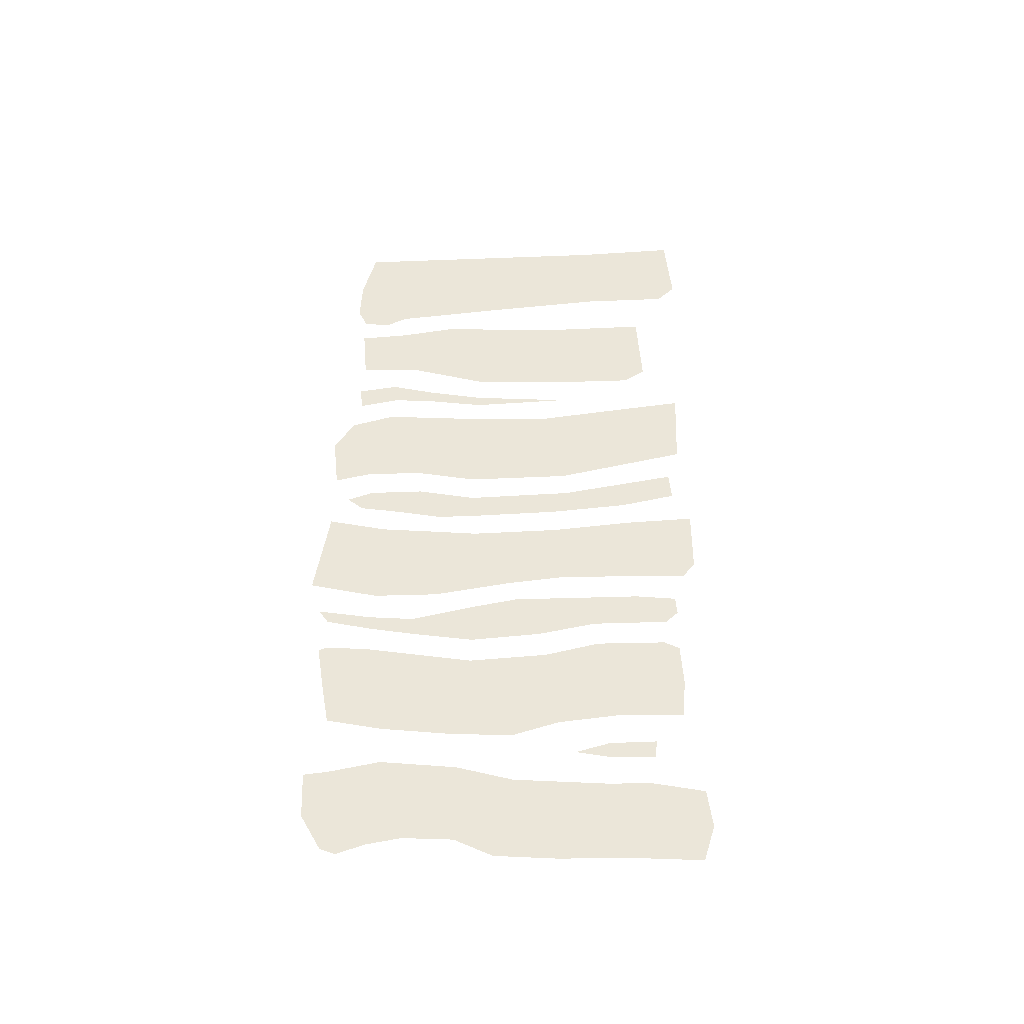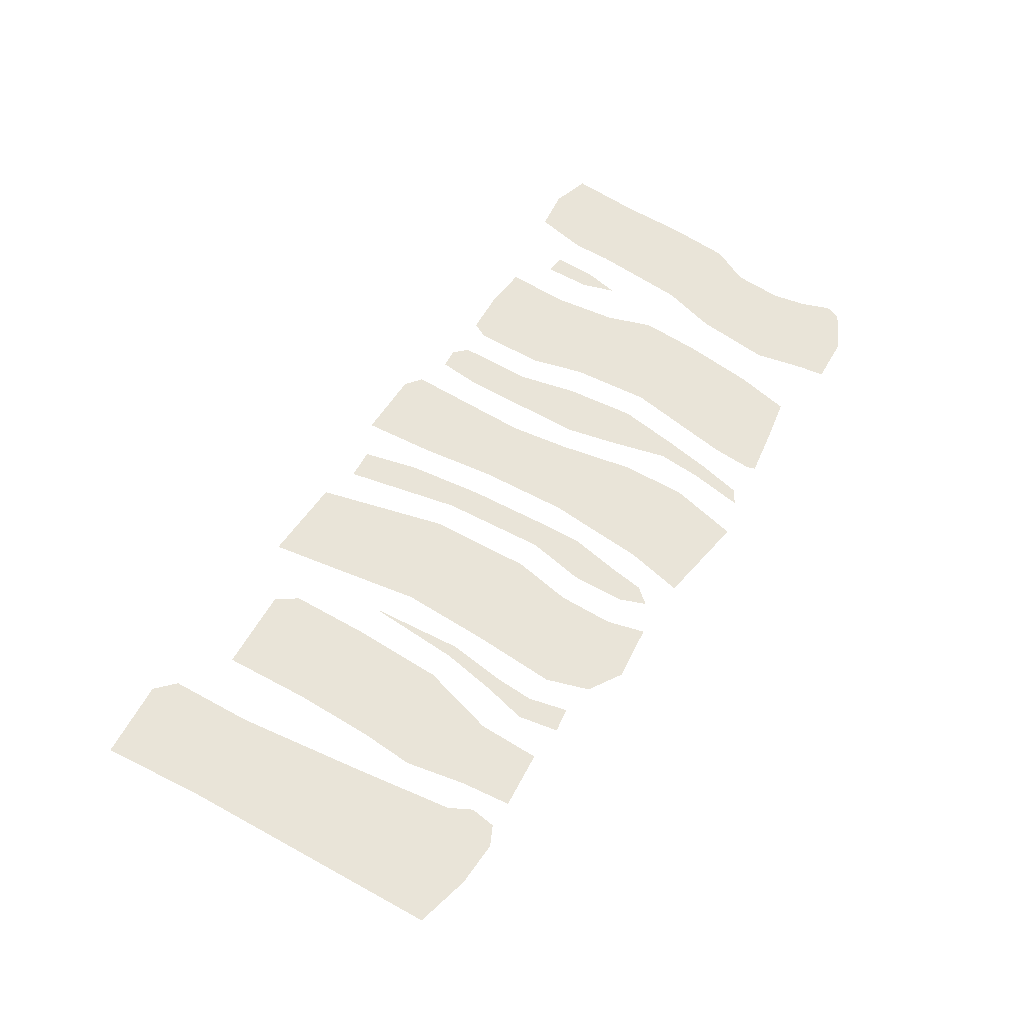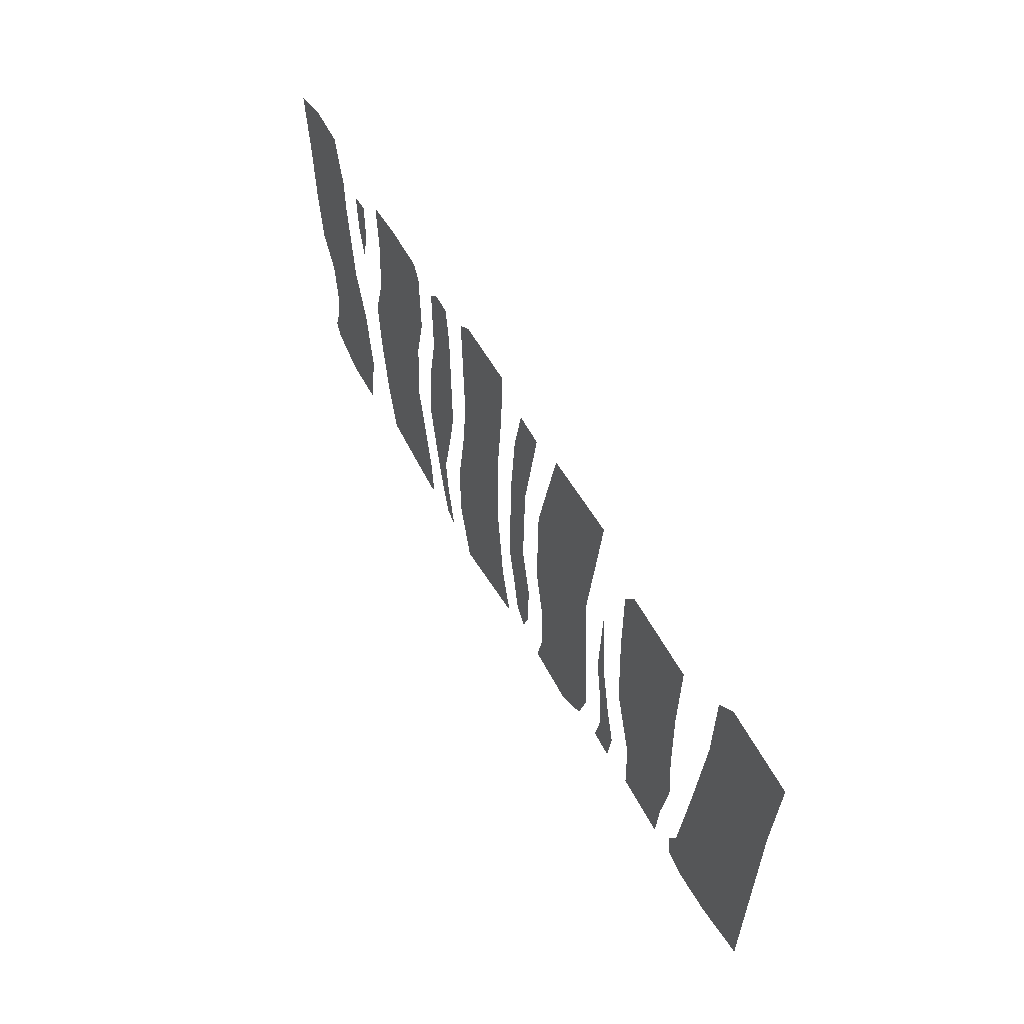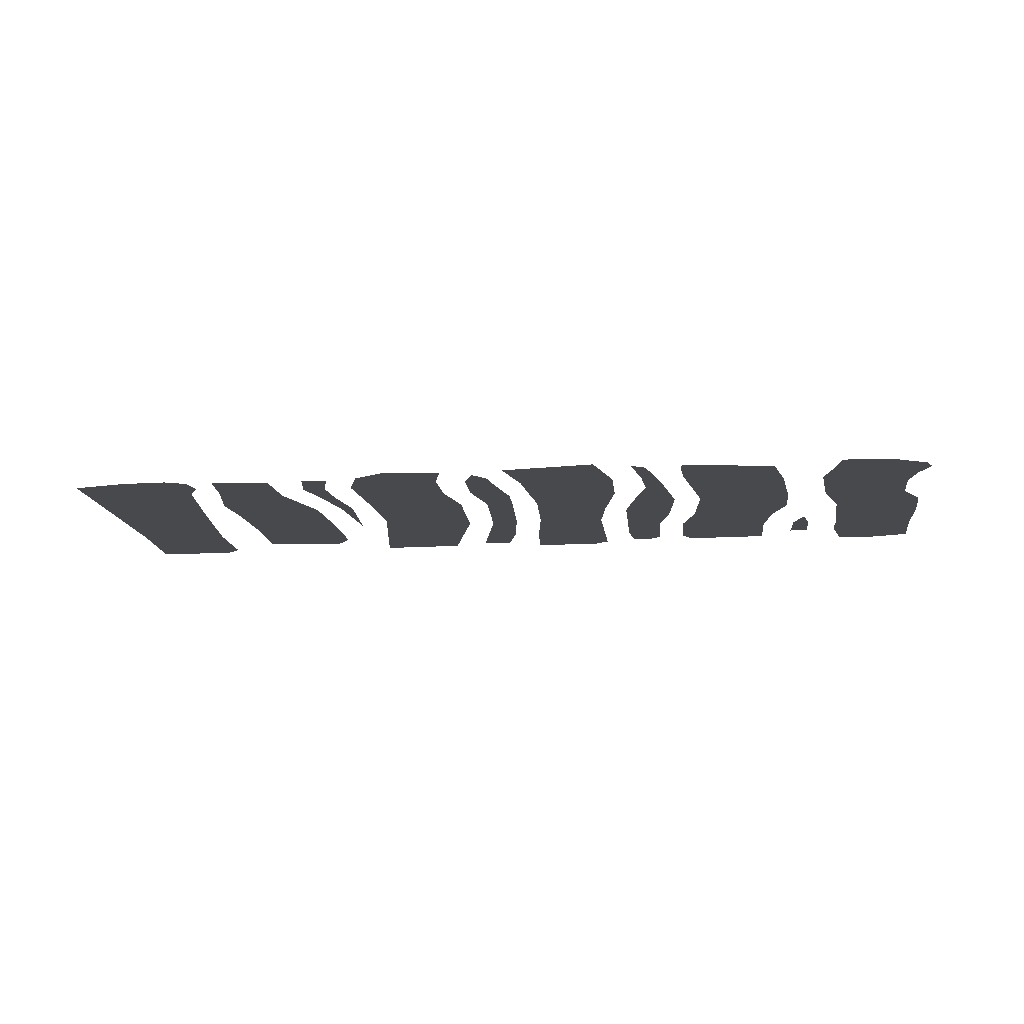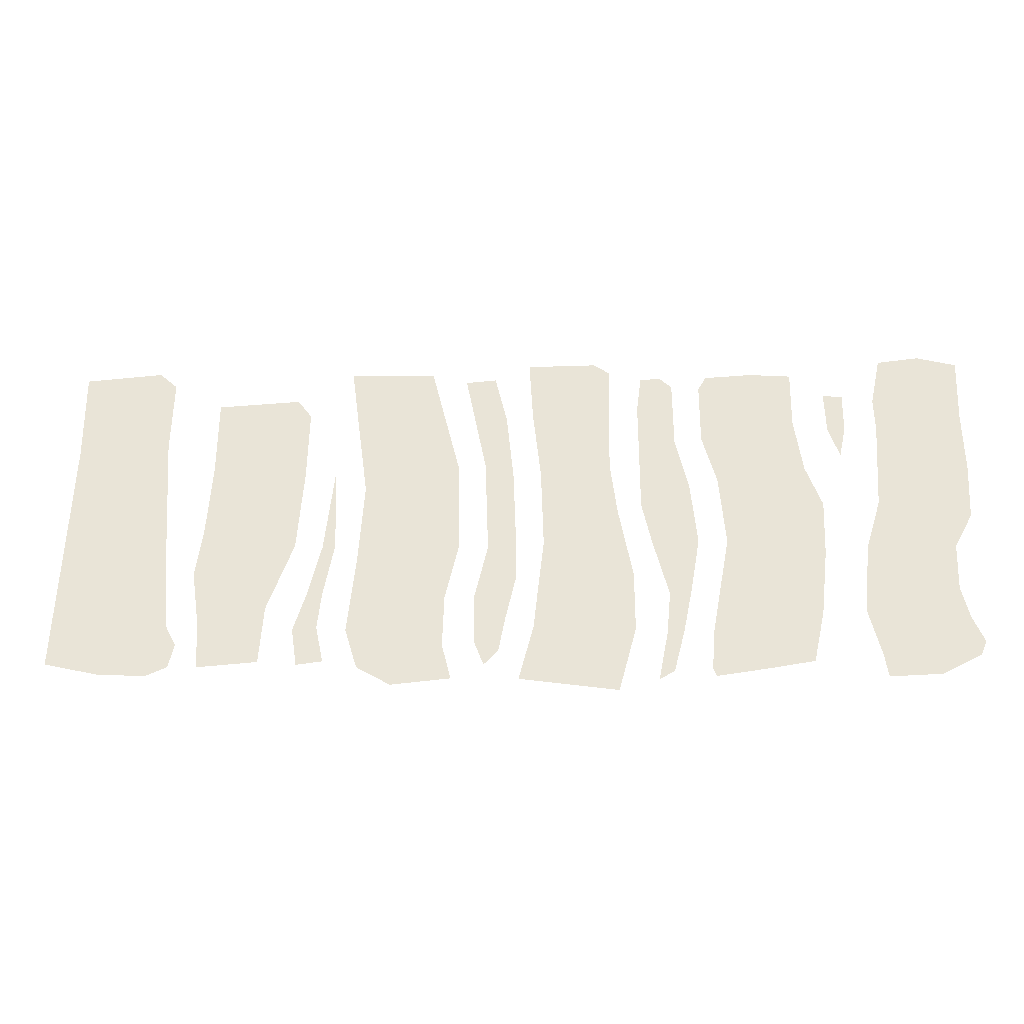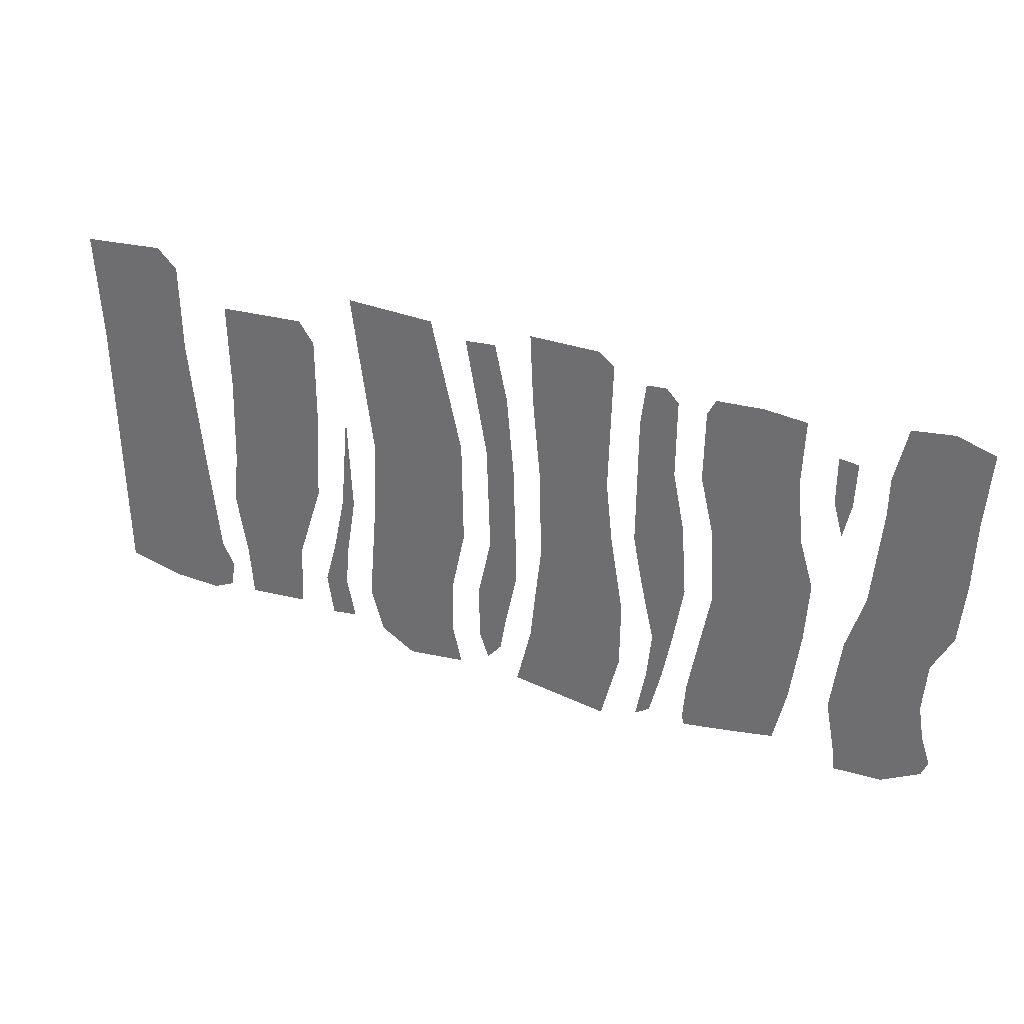
<metadata>
{"format":"obj","ext":"obj","renderer":"f3d","projection":"perspective","resolution":1024,"background":"white","views":[{"elev":47.1,"azim":87.6,"up":"+Z"},{"elev":60.0,"azim":-59.8,"up":"+Z"},{"elev":57.1,"azim":-118.1,"up":"+Y"},{"elev":-12.0,"azim":4.7,"up":"+Z"},{"elev":-40.1,"azim":5.0,"up":"+Y"},{"elev":32.1,"azim":21.9,"up":"+Y"}]}
</metadata>
<code>
v 0.2395 0.432 -0.2875
v 0.236 0.4115 -0.2875
v 0.22 0.4045 -0.2875
v 0.2305 0.4505 -0.2875
v 0.2305 0.4505 -0.2875
v 0.22 0.4045 -0.2875
v 0.184 0.4075 -0.2875
v 0.1405 0.42 -0.2875
v 0.2215 0.533 -0.2875
v 0.2305 0.4505 -0.2875
v 0.1405 0.42 -0.2875
v 0.139 0.5305 -0.2875
v 0.2115 0.6365 -0.2875
v 0.2215 0.533 -0.2875
v 0.139 0.5305 -0.2875
v 0.1375 0.635 -0.2875
v 0.2115 0.6365 -0.2875
v 0.1375 0.635 -0.2875
v 0.133 0.718 -0.2875
v 0.1955 0.7205 -0.2875
v 0.2115 0.6365 -0.2875
v 0.1955 0.7205 -0.2875
v 0.2105 0.705 -0.2875
v 0.3045 0.412 -0.2875
v 0.258 0.41 -0.2875
v 0.255 0.45 -0.2875
v 0.3065 0.4625 -0.2875
v 0.3065 0.4625 -0.2875
v 0.255 0.45 -0.2875
v 0.247 0.4995 -0.2875
v 0.3255 0.523 -0.2875
v 0.3255 0.523 -0.2875
v 0.247 0.4995 -0.2875
v 0.251 0.543 -0.2875
v 0.329 0.5975 -0.2875
v 0.329 0.5975 -0.2875
v 0.251 0.543 -0.2875
v 0.253 0.608 -0.2875
v 0.329 0.6615 -0.2875
v 0.3175 0.679 -0.2875
v 0.329 0.6615 -0.2875
v 0.253 0.608 -0.2875
v 0.2515 0.678 -0.2875
v 0.354 0.4095 -0.2875
v 0.334 0.4075 -0.2875
v 0.329 0.4405 -0.2875
v 0.3475 0.4415 -0.2875
v 0.3475 0.4415 -0.2875
v 0.329 0.4405 -0.2875
v 0.338 0.474 -0.2875
v 0.35 0.473 -0.2875
v 0.35 0.473 -0.2875
v 0.338 0.474 -0.2875
v 0.3475 0.52 -0.2875
v 0.3575 0.52 -0.2875
v 0.3575 0.52 -0.2875
v 0.3475 0.52 -0.2875
v 0.354 0.598 -0.2875
v 0.444 0.419 -0.2875
v 0.451 0.388 -0.2875
v 0.406 0.385 -0.2875
v 0.38 0.4025 -0.2875
v 0.444 0.419 -0.2875
v 0.38 0.4025 -0.2875
v 0.37 0.4375 -0.2875
v 0.445 0.464 -0.2875
v 0.445 0.464 -0.2875
v 0.37 0.4375 -0.2875
v 0.3755 0.5055 -0.2875
v 0.455 0.5115 -0.2875
v 0.455 0.5115 -0.2875
v 0.3755 0.5055 -0.2875
v 0.379 0.578 -0.2875
v 0.454 0.594 -0.2875
v 0.454 0.594 -0.2875
v 0.379 0.578 -0.2875
v 0.37 0.6465 -0.2875
v 0.4305 0.7 -0.2875
v 0.37 0.6465 -0.2875
v 0.3625 0.7055 -0.2875
v 0.4305 0.7 -0.2875
v 0.4865 0.4115 -0.2875
v 0.4755 0.399 -0.2875
v 0.468 0.4205 -0.2875
v 0.4915 0.44 -0.2875
v 0.4915 0.44 -0.2875
v 0.468 0.4205 -0.2875
v 0.468 0.464 -0.2875
v 0.5 0.48 -0.2875
v 0.5 0.48 -0.2875
v 0.468 0.464 -0.2875
v 0.478 0.5105 -0.2875
v 0.5 0.5115 -0.2875
v 0.498 0.5825 -0.2875
v 0.5 0.5115 -0.2875
v 0.478 0.5105 -0.2875
v 0.4755 0.595 -0.2875
v 0.4925 0.645 -0.2875
v 0.498 0.5825 -0.2875
v 0.4755 0.595 -0.2875
v 0.459 0.689 -0.2875
v 0.4925 0.645 -0.2875
v 0.459 0.689 -0.2875
v 0.483 0.69 -0.2875
v 0.5895 0.4245 -0.2875
v 0.513 0.4315 -0.2875
v 0.5175 0.4755 -0.2875
v 0.59 0.4765 -0.2875
v 0.59 0.4765 -0.2875
v 0.5175 0.4755 -0.2875
v 0.5215 0.5115 -0.2875
v 0.58 0.539 -0.2875
v 0.58 0.539 -0.2875
v 0.5215 0.5115 -0.2875
v 0.52 0.5825 -0.2875
v 0.575 0.5875 -0.2875
v 0.575 0.5875 -0.2875
v 0.52 0.5825 -0.2875
v 0.514 0.6475 -0.2875
v 0.578 0.69 -0.2875
v 0.5655 0.7005 -0.2875
v 0.578 0.69 -0.2875
v 0.514 0.6475 -0.2875
v 0.5115 0.703 -0.2875
v 0.6255 0.4205 -0.2875
v 0.6165 0.3845 -0.2875
v 0.605 0.3775 -0.2875
v 0.613 0.42 -0.2875
v 0.633 0.4585 -0.2875
v 0.6255 0.4205 -0.2875
v 0.613 0.42 -0.2875
v 0.6165 0.456 -0.2875
v 0.641 0.5055 -0.2875
v 0.633 0.4585 -0.2875
v 0.6165 0.456 -0.2875
v 0.6055 0.5065 -0.2875
v 0.637 0.5625 -0.2875
v 0.641 0.5055 -0.2875
v 0.6055 0.5065 -0.2875
v 0.5985 0.5445 -0.2875
v 0.628 0.609 -0.2875
v 0.637 0.5625 -0.2875
v 0.5985 0.5445 -0.2875
v 0.5995 0.6475 -0.2875
v 0.6285 0.67 -0.2875
v 0.628 0.609 -0.2875
v 0.5995 0.6475 -0.2875
v 0.619 0.6805 -0.2875
v 0.5995 0.6475 -0.2875
v 0.6035 0.68 -0.2875
v 0.619 0.6805 -0.2875
v 0.6855 0.3825 -0.2875
v 0.6465 0.378 -0.2875
v 0.6445 0.385 -0.2875
v 0.647 0.4165 -0.2875
v 0.719 0.387 -0.2875
v 0.6855 0.3825 -0.2875
v 0.647 0.4165 -0.2875
v 0.729 0.4305 -0.2875
v 0.729 0.4305 -0.2875
v 0.647 0.4165 -0.2875
v 0.6545 0.4575 -0.2875
v 0.7365 0.4875 -0.2875
v 0.7365 0.4875 -0.2875
v 0.6545 0.4575 -0.2875
v 0.663 0.5035 -0.2875
v 0.7395 0.5355 -0.2875
v 0.7395 0.5355 -0.2875
v 0.663 0.5035 -0.2875
v 0.6595 0.5665 -0.2875
v 0.7285 0.573 -0.2875
v 0.7285 0.573 -0.2875
v 0.6595 0.5665 -0.2875
v 0.6495 0.6105 -0.2875
v 0.7235 0.6225 -0.2875
v 0.7235 0.6225 -0.2875
v 0.6495 0.6105 -0.2875
v 0.6505 0.666 -0.2875
v 0.657 0.678 -0.2875
v 0.7235 0.6225 -0.2875
v 0.657 0.678 -0.2875
v 0.693 0.6785 -0.2875
v 0.7255 0.674 -0.2875
v 0.764 0.6125 -0.2875
v 0.758 0.585 -0.2875
v 0.7505 0.6125 -0.2875
v 0.7655 0.6475 -0.2875
v 0.7505 0.6125 -0.2875
v 0.7505 0.65 -0.2875
v 0.7655 0.6475 -0.2875
v 0.7705 0.37 -0.2875
v 0.7685 0.3895 -0.2875
v 0.836 0.4195 -0.2875
v 0.8085 0.37 -0.2875
v 0.836 0.4195 -0.2875
v 0.8435 0.397 -0.2875
v 0.8385 0.385 -0.2875
v 0.8085 0.37 -0.2875
v 0.836 0.4195 -0.2875
v 0.7685 0.3895 -0.2875
v 0.761 0.43 -0.2875
v 0.8315 0.447 -0.2875
v 0.8315 0.447 -0.2875
v 0.761 0.43 -0.2875
v 0.7685 0.49 -0.2875
v 0.8345 0.4865 -0.2875
v 0.85 0.516 -0.2875
v 0.8345 0.4865 -0.2875
v 0.7685 0.49 -0.2875
v 0.782 0.534 -0.2875
v 0.8545 0.565 -0.2875
v 0.85 0.516 -0.2875
v 0.782 0.534 -0.2875
v 0.789 0.61 -0.2875
v 0.856 0.6185 -0.2875
v 0.8545 0.565 -0.2875
v 0.789 0.61 -0.2875
v 0.7895 0.641 -0.2875
v 0.8605 0.6755 -0.2875
v 0.856 0.6185 -0.2875
v 0.7895 0.641 -0.2875
v 0.799 0.6835 -0.2875
v 0.8605 0.6755 -0.2875
v 0.799 0.6835 -0.2875
v 0.831 0.686 -0.2875
v 0.5895 0.4245 -0.2875
v 0.5755 0.37 -0.2875
v 0.5015 0.3845 -0.2875
v 0.513 0.4315 -0.2875
g mesh7042042
f 1 2 3
f 3 4 1
f 5 6 7
f 7 8 5
f 9 10 11
f 11 12 9
f 13 14 15
f 15 16 13
f 17 18 19
f 19 20 17
f 21 22 23
f 24 25 26
f 26 27 24
f 28 29 30
f 30 31 28
f 32 33 34
f 34 35 32
f 36 37 38
f 38 39 36
f 40 41 42
f 42 43 40
f 44 45 46
f 46 47 44
f 48 49 50
f 50 51 48
f 52 53 54
f 54 55 52
f 56 57 58
f 59 60 61
f 61 62 59
f 63 64 65
f 65 66 63
f 67 68 69
f 69 70 67
f 71 72 73
f 73 74 71
f 75 76 77
f 77 78 75
f 79 80 81
f 82 83 84
f 84 85 82
f 86 87 88
f 88 89 86
f 90 91 92
f 92 93 90
f 94 95 96
f 96 97 94
f 98 99 100
f 100 101 98
f 102 103 104
f 105 106 107
f 107 108 105
f 109 110 111
f 111 112 109
f 113 114 115
f 115 116 113
f 117 118 119
f 119 120 117
f 121 122 123
f 123 124 121
f 125 126 127
f 127 128 125
f 129 130 131
f 131 132 129
f 133 134 135
f 135 136 133
f 137 138 139
f 139 140 137
f 141 142 143
f 143 144 141
f 145 146 147
f 147 148 145
f 149 150 151
f 152 153 154
f 154 155 152
f 156 157 158
f 158 159 156
f 160 161 162
f 162 163 160
f 164 165 166
f 166 167 164
f 168 169 170
f 170 171 168
f 172 173 174
f 174 175 172
f 176 177 178
f 178 179 176
f 180 181 182
f 182 183 180
f 184 185 186
f 186 187 184
f 188 189 190
f 191 192 193
f 193 194 191
f 195 196 197
f 197 198 195
f 199 200 201
f 201 202 199
f 203 204 205
f 205 206 203
f 207 208 209
f 209 210 207
f 211 212 213
f 213 214 211
f 215 216 217
f 217 218 215
f 219 220 221
f 221 222 219
f 223 224 225
f 226 227 228
f 228 229 226

</code>
